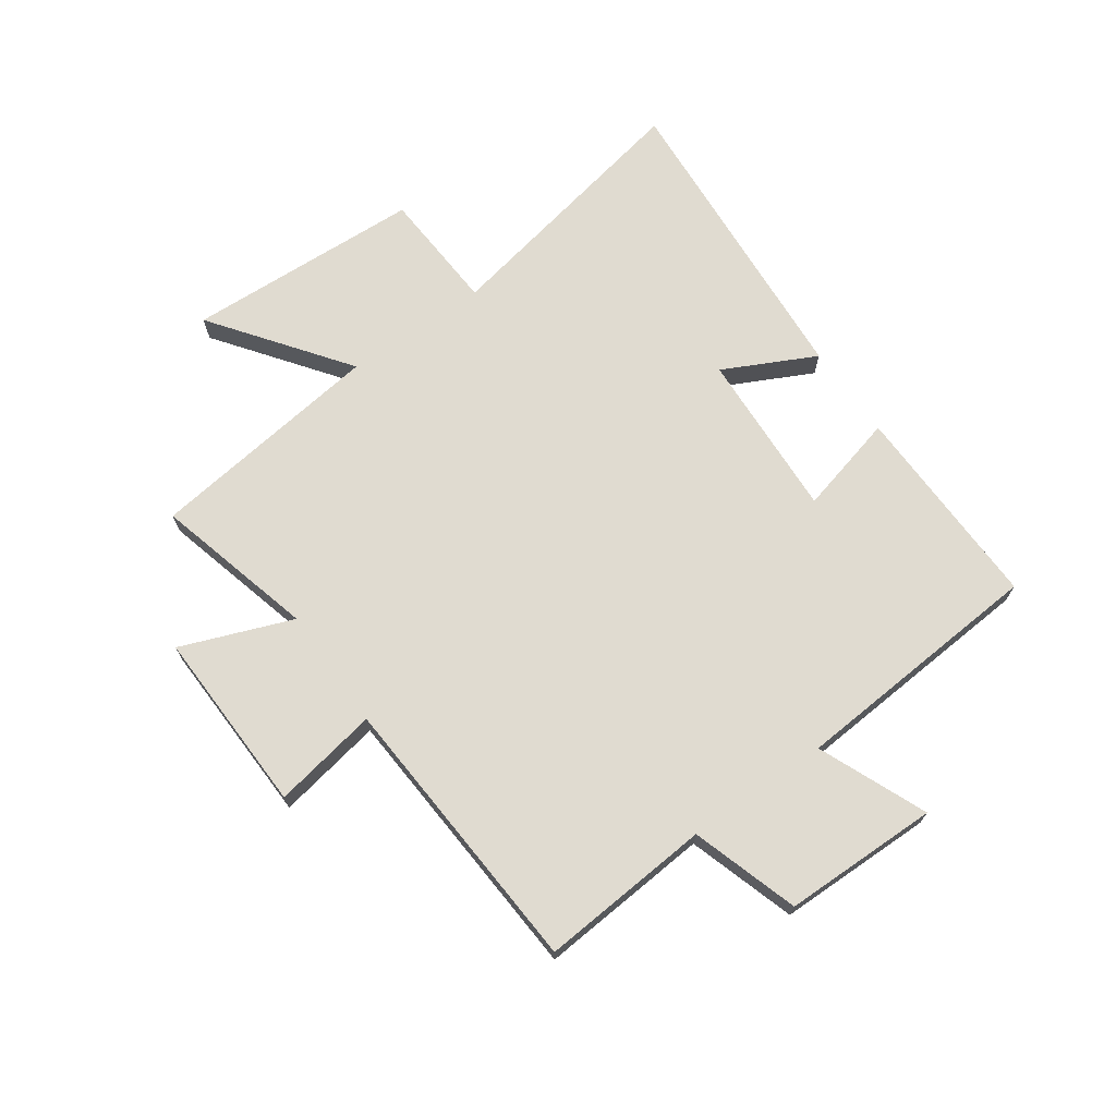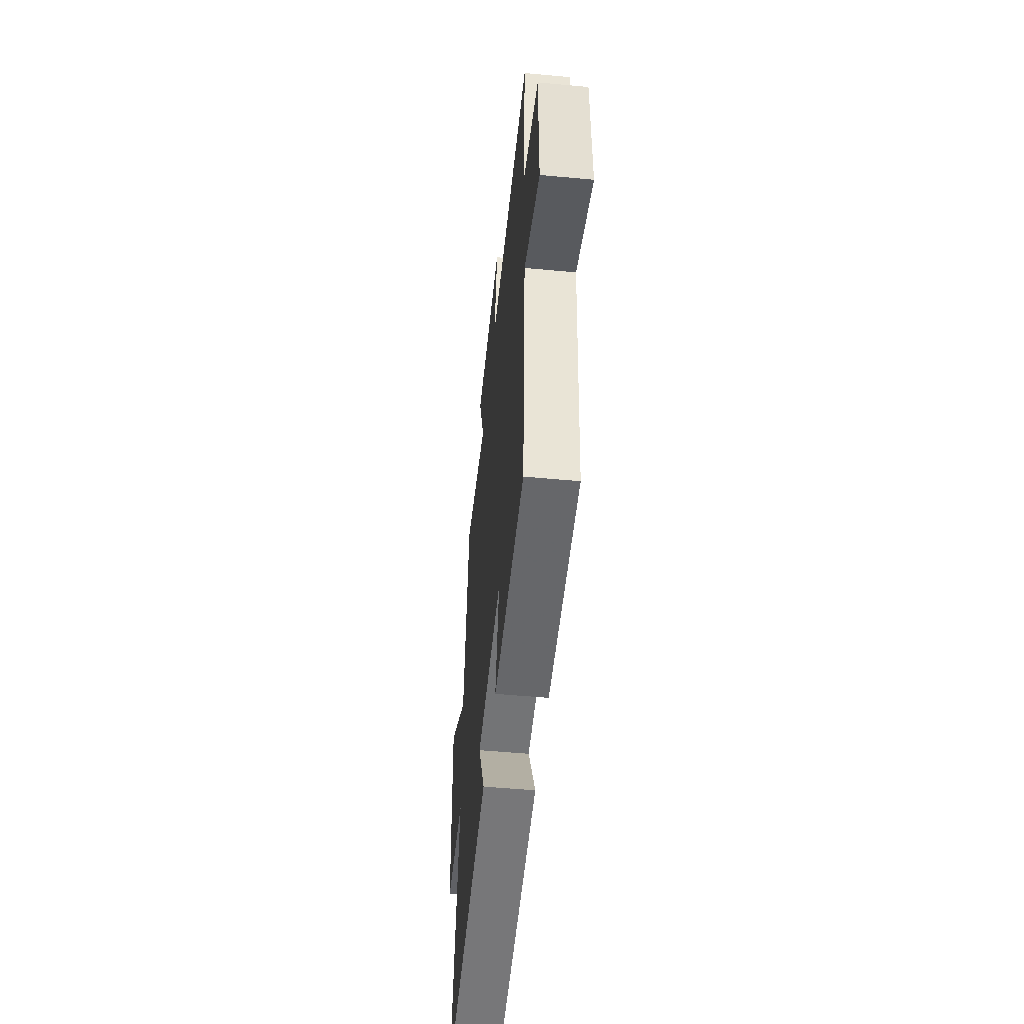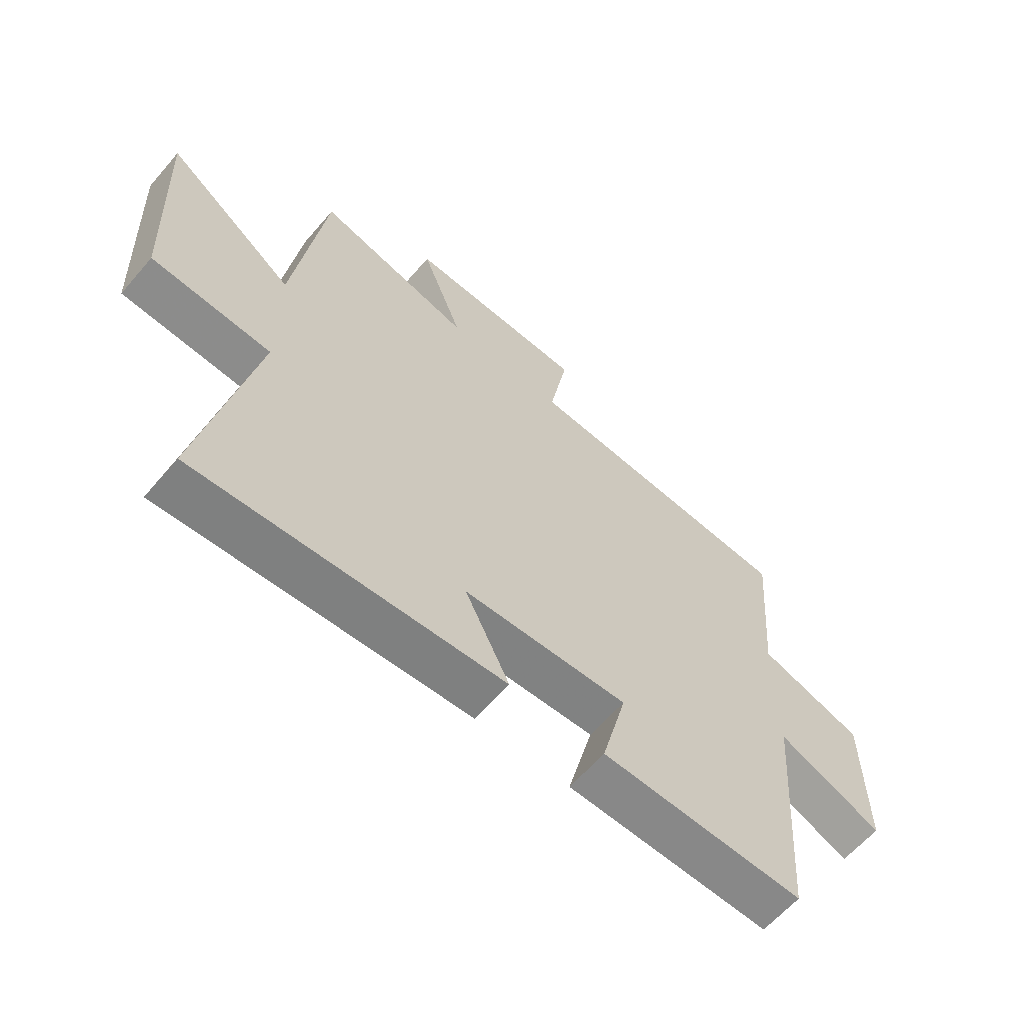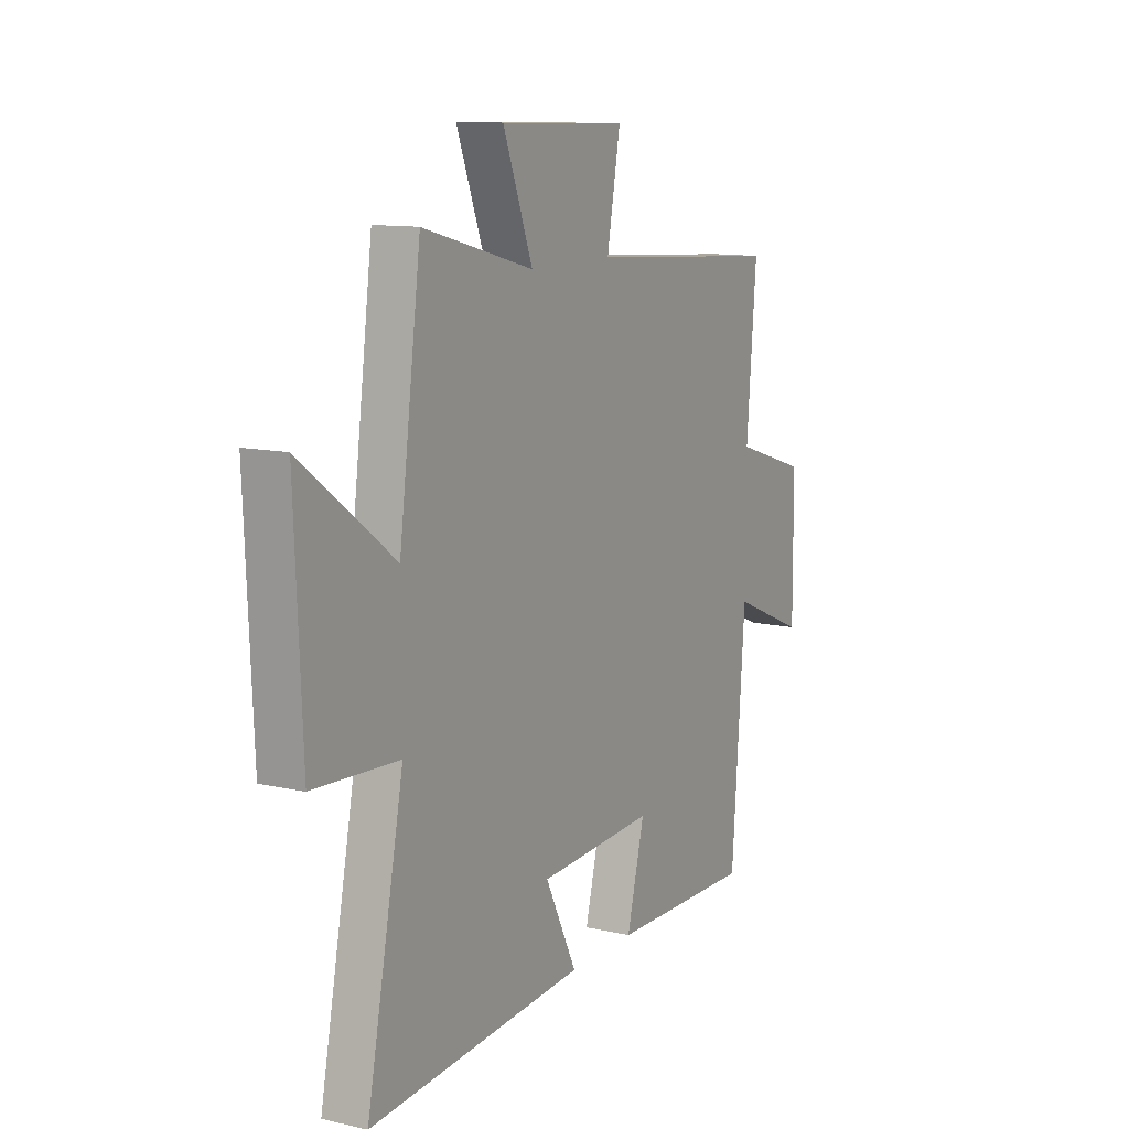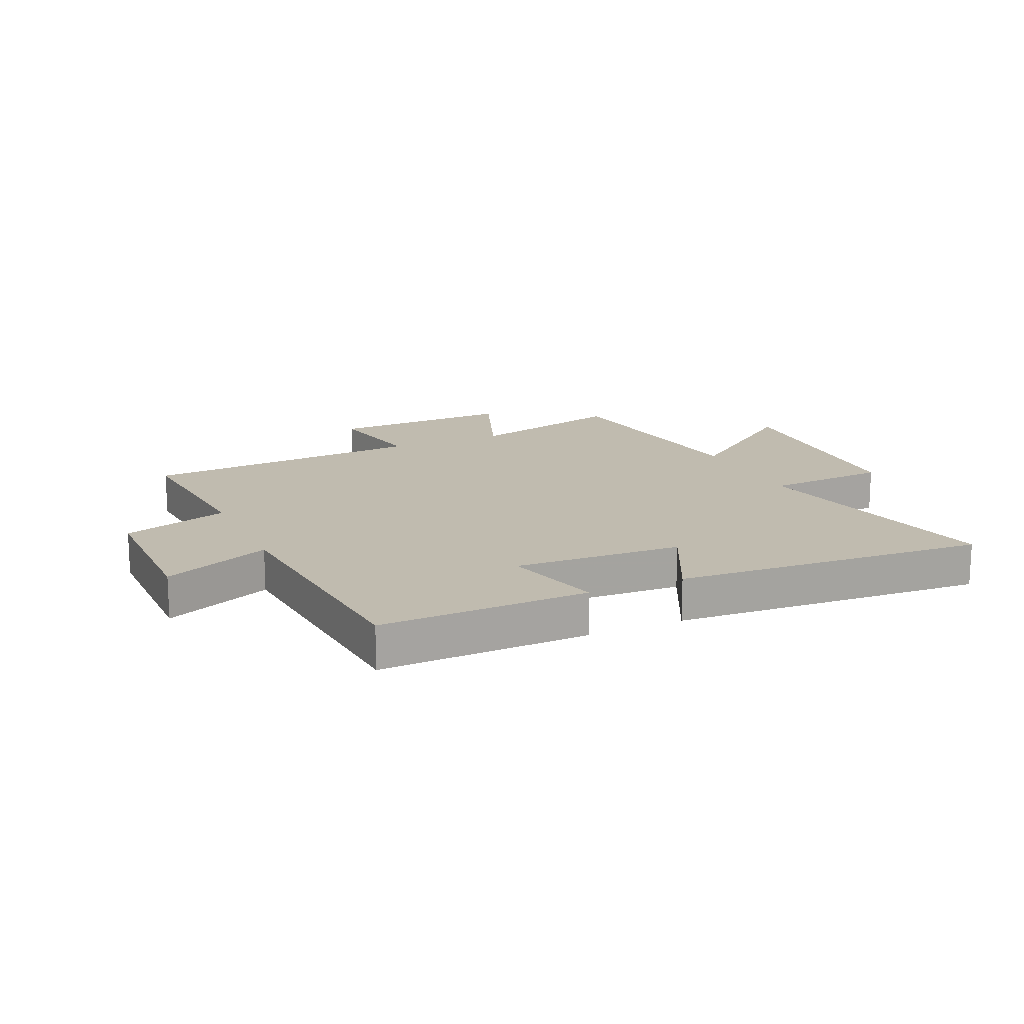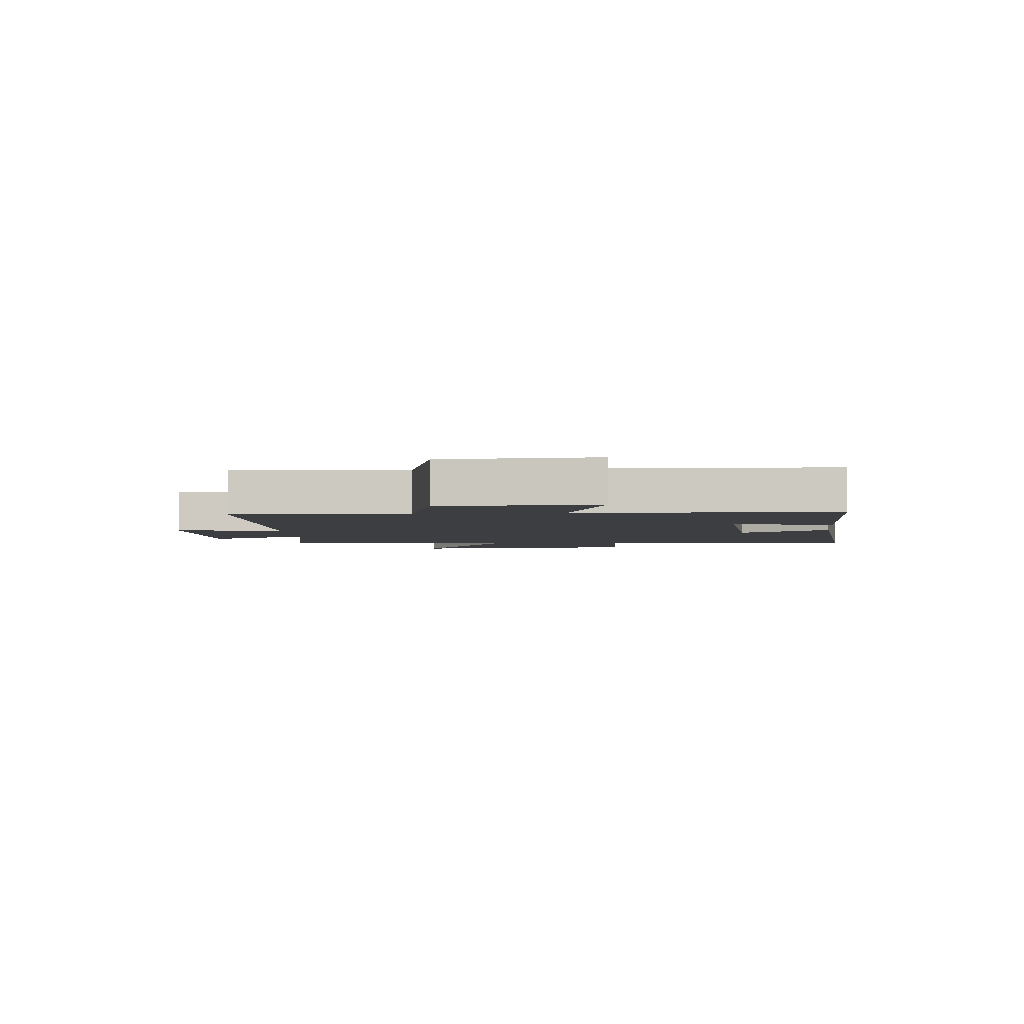
<metadata>
{"format":"obj","ext":"obj","renderer":"f3d","projection":"perspective","resolution":1024,"background":"white","views":[{"elev":69.9,"azim":54.9,"up":"+Y"},{"elev":-53.3,"azim":84.3,"up":"+Z"},{"elev":-62.2,"azim":-40.6,"up":"+Z"},{"elev":11.5,"azim":-61.1,"up":"+Z"},{"elev":15.9,"azim":155.5,"up":"+Y"},{"elev":-3.6,"azim":96.8,"up":"+Y"}]}
</metadata>
<code>
v 0.467 0.07 -0.508
v 0.11 0.07 -0.5
v 0.154 0.07 -0.329
v -0.134 0.07 -0.343
v -0.056 0.07 -0.5
v -0.591 0.07 -0.536
v -0.5 0.07 -0.081
v -0.71 0.07 -0.068
v -0.728 0.07 0.336
v -0.5 0.07 0.167
v -0.446 0.07 0.572
v -0.172 0.07 0.5
v -0.245 0.07 0.69
v 0.071 0.07 0.68
v 0.038 0.07 0.5
v 0.524 0.07 0.467
v 0.5 0.07 0.174
v 0.683 0.07 0.116
v 0.685 0.07 -0.15
v 0.5 0.07 -0.072
v 0.467 0 -0.508
v 0.11 0 -0.5
v 0.154 0 -0.329
v -0.134 0 -0.343
v -0.056 0 -0.5
v -0.591 0 -0.536
v -0.5 0 -0.081
v -0.71 0 -0.068
v -0.728 0 0.336
v -0.5 0 0.167
v -0.446 0 0.572
v -0.172 0 0.5
v -0.245 0 0.69
v 0.071 0 0.68
v 0.038 0 0.5
v 0.524 0 0.467
v 0.5 0 0.174
v 0.683 0 0.116
v 0.685 0 -0.15
v 0.5 0 -0.072
f 17 18 19 20
f 1 2 3
f 20 1 3
f 17 20 3
f 17 3 4
f 16 17 4
f 15 16 4
f 12 13 14 15
f 12 15 4
f 10 11 12 4
f 7 8 9 10
f 7 10 4 5
f 5 6 7
f 40 39 38 37
f 23 22 21
f 23 21 40
f 23 40 37
f 24 23 37
f 24 37 36
f 24 36 35
f 35 34 33 32
f 24 35 32
f 24 32 31 30
f 30 29 28 27
f 25 24 30 27
f 27 26 25
f 1 21 22 2
f 2 22 23 3
f 3 23 24 4
f 4 24 25 5
f 5 25 26 6
f 6 26 27 7
f 7 27 28 8
f 8 28 29 9
f 9 29 30 10
f 10 30 31 11
f 11 31 32 12
f 12 32 33 13
f 13 33 34 14
f 14 34 35 15
f 15 35 36 16
f 16 36 37 17
f 17 37 38 18
f 18 38 39 19
f 19 39 40 20
f 20 40 21 1

</code>
